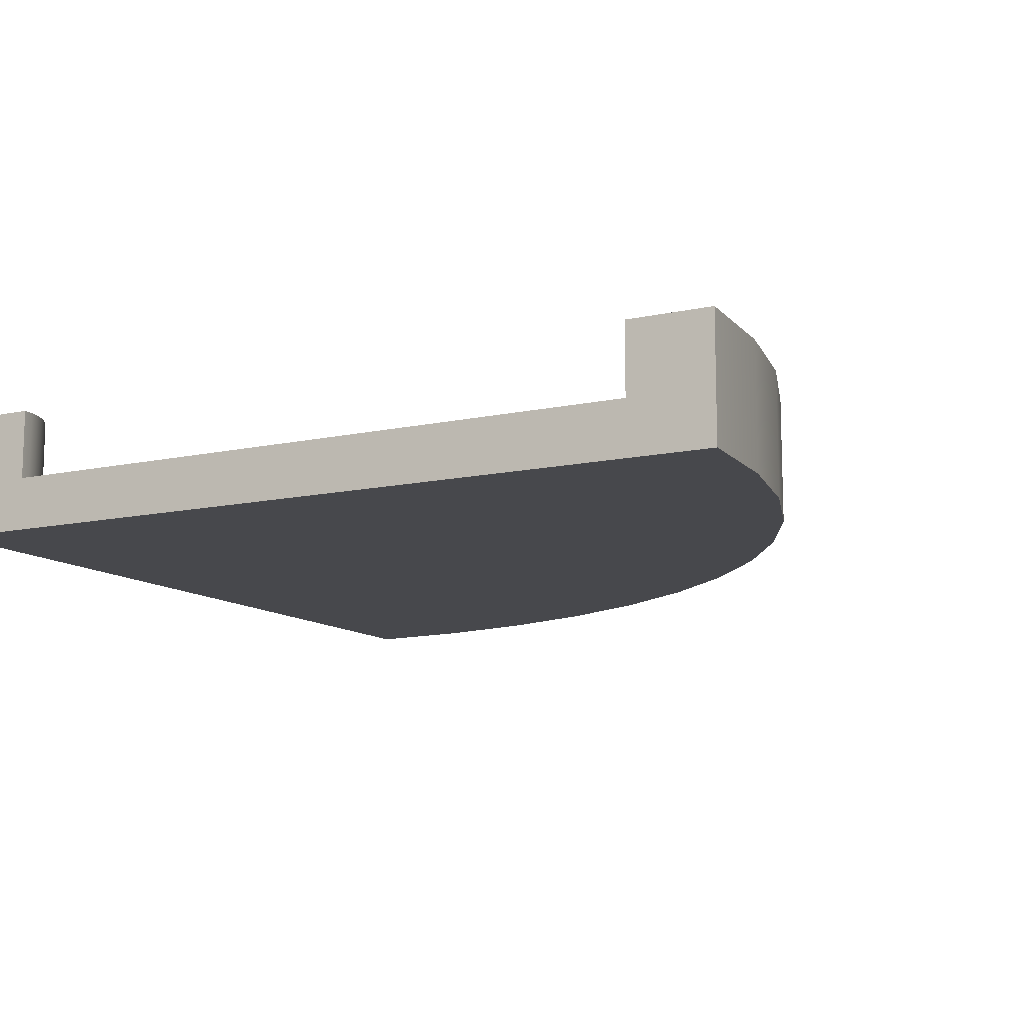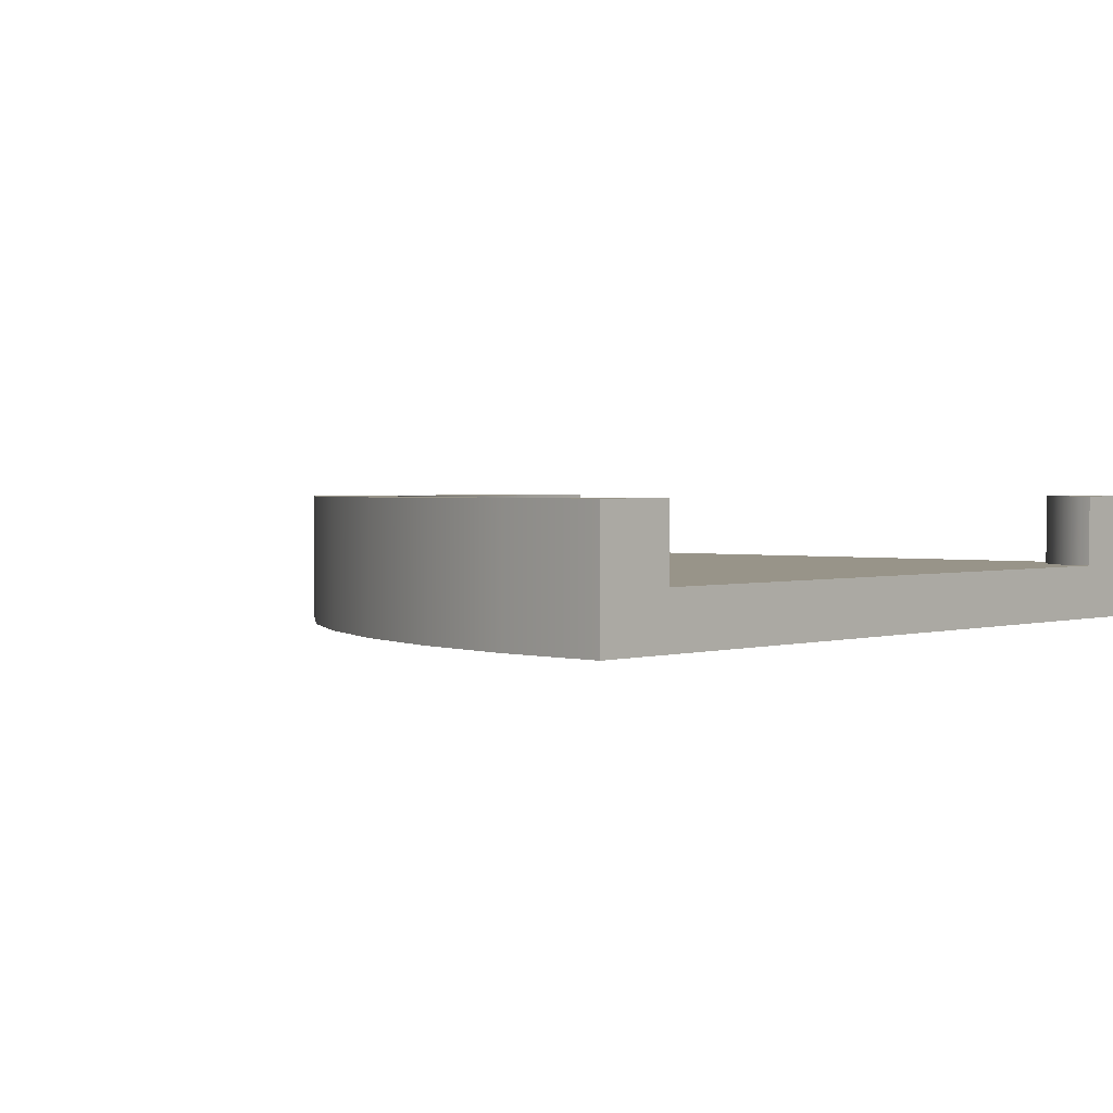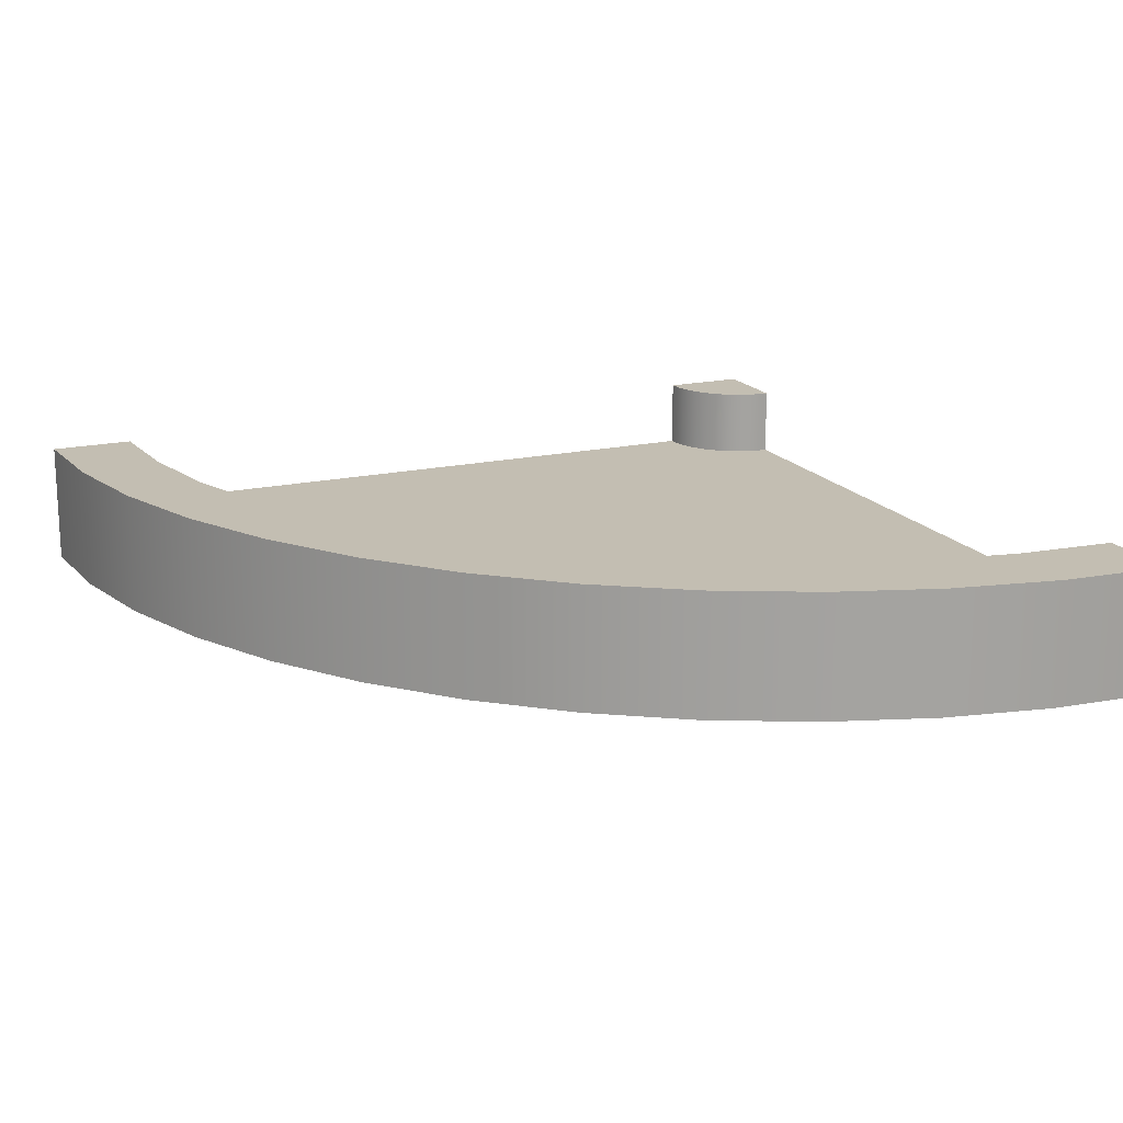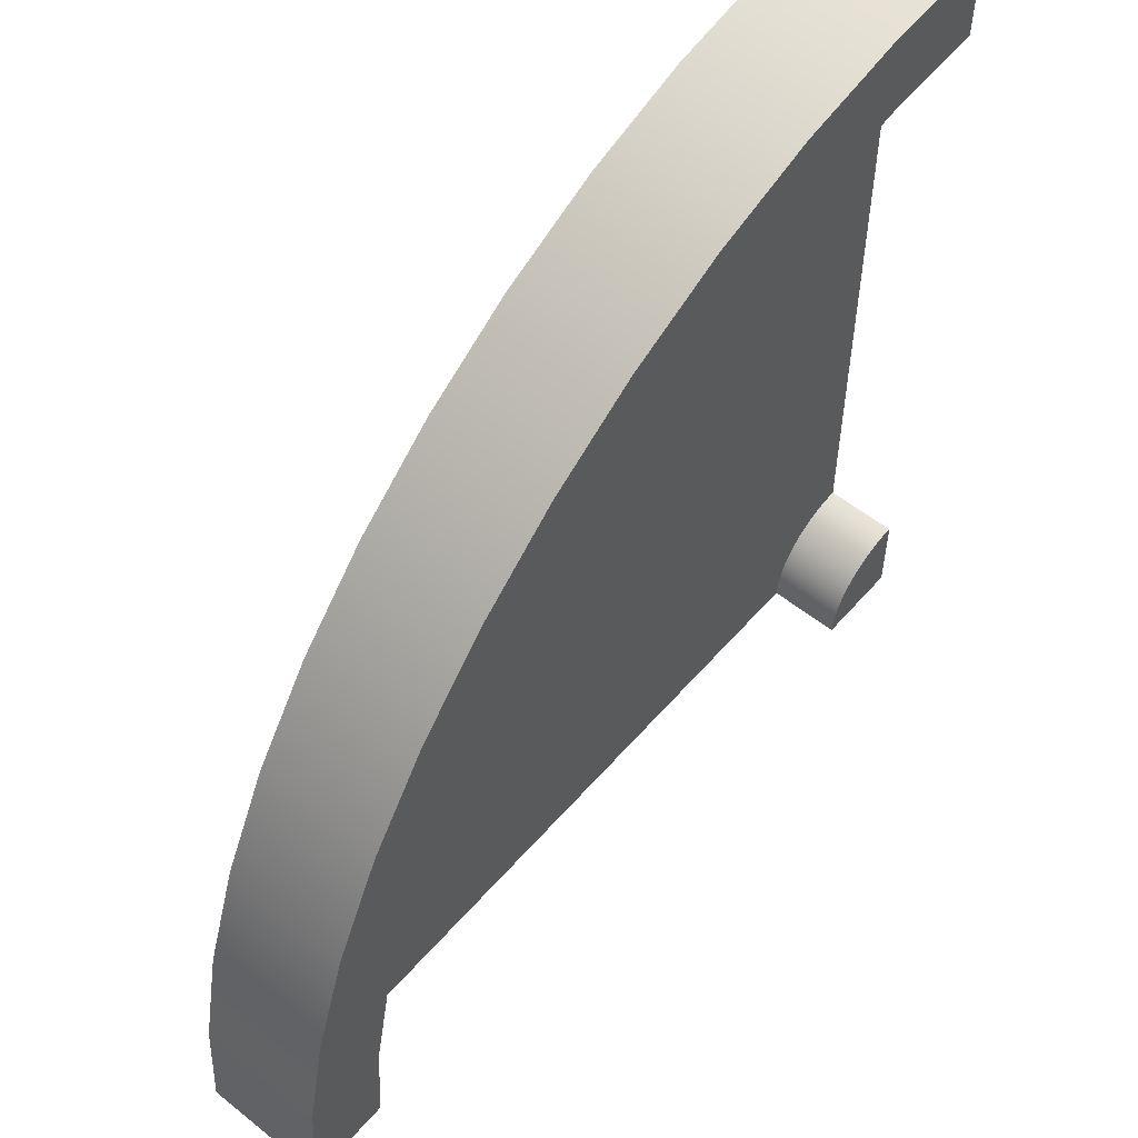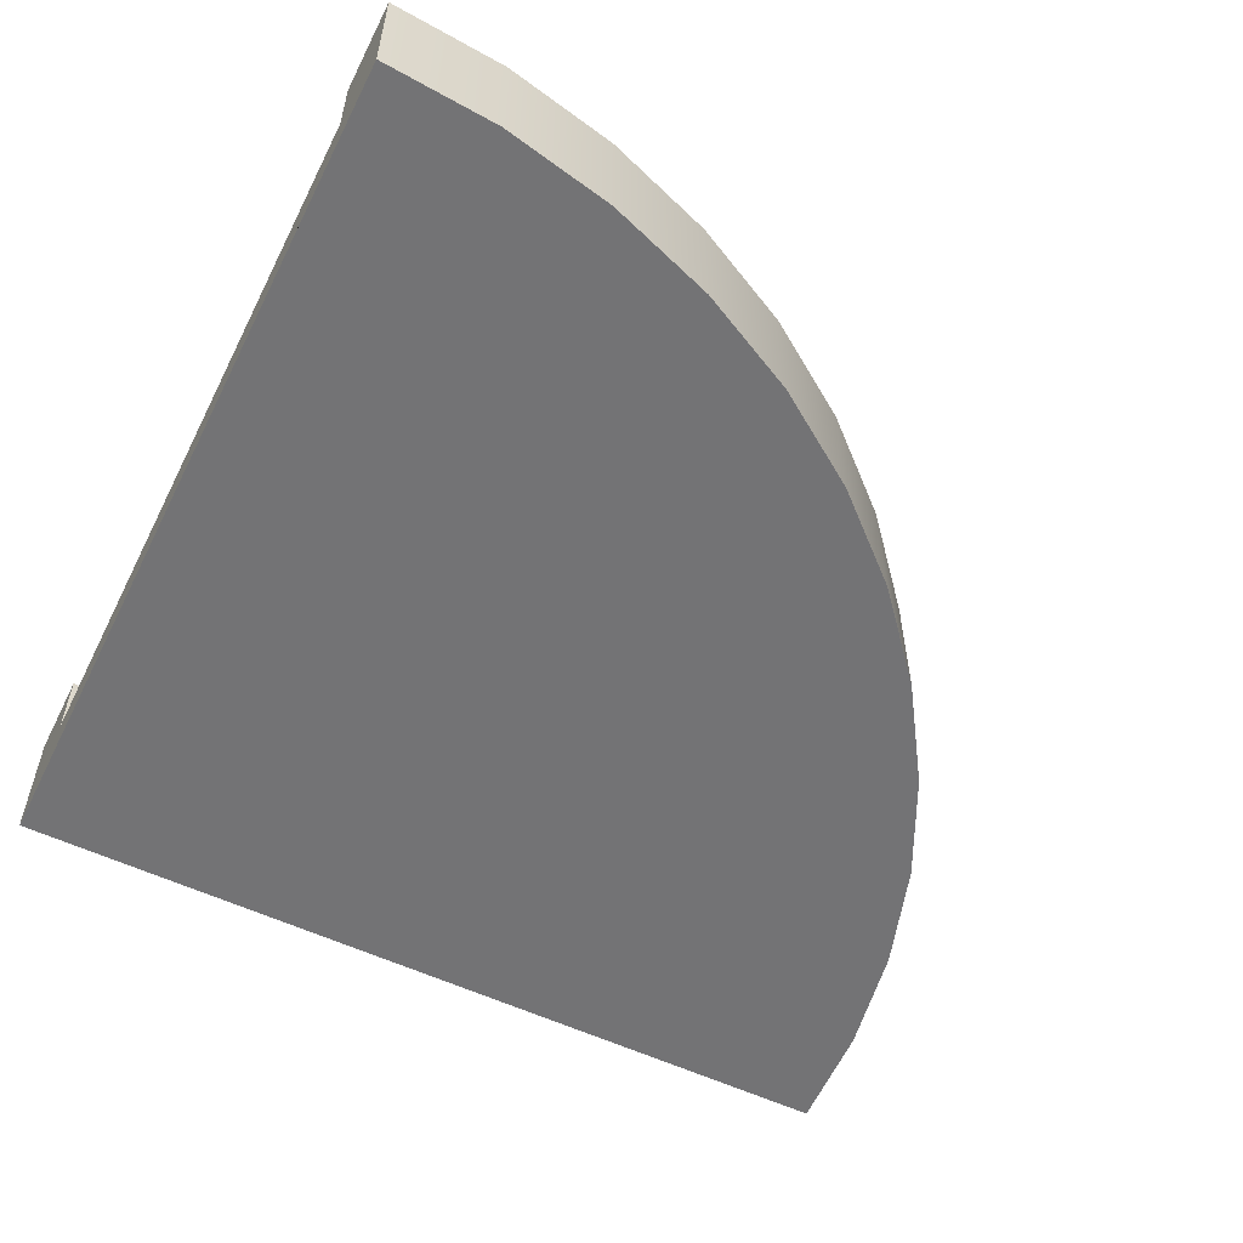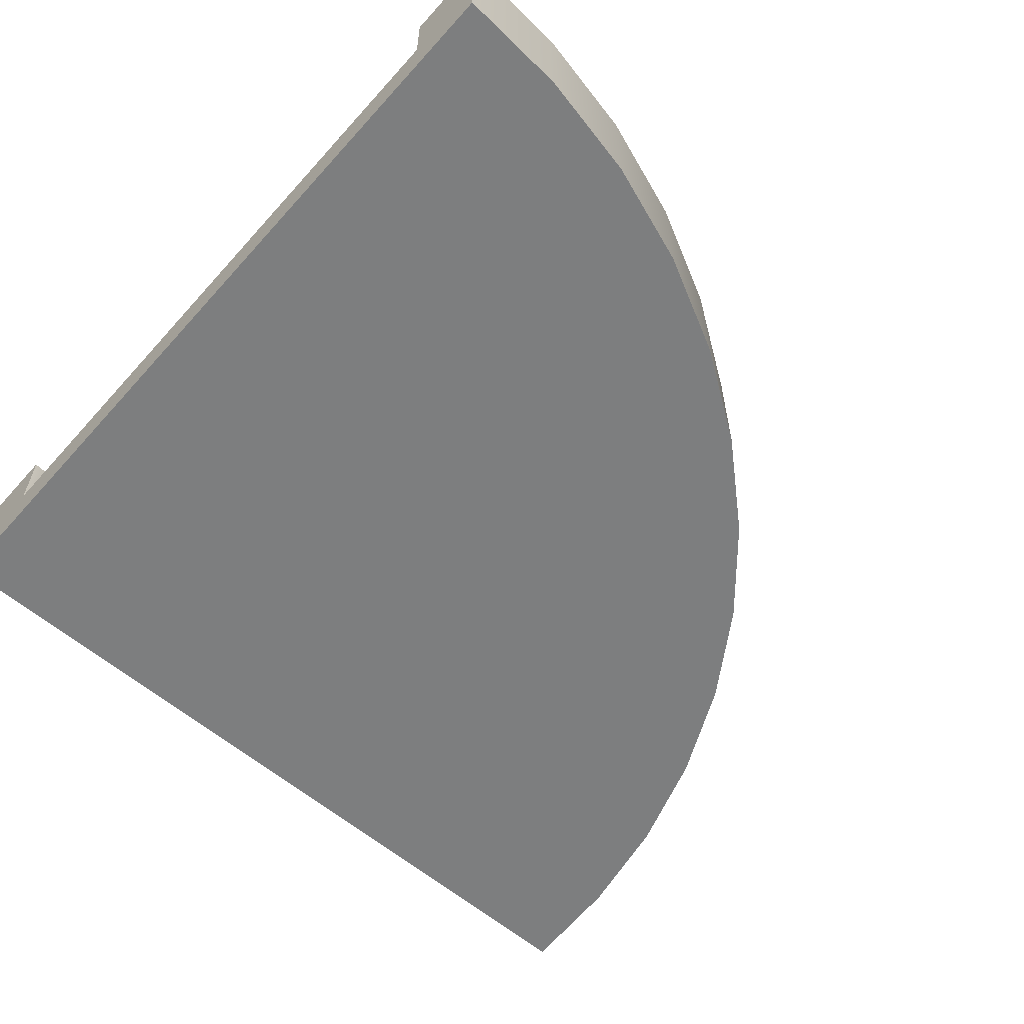
<metadata>
{"format":"obj","ext":"obj","renderer":"f3d","projection":"perspective","resolution":1024,"background":"white","views":[{"elev":-11.6,"azim":-61.8,"up":"+Y"},{"elev":1.7,"azim":131.8,"up":"+Y"},{"elev":17.5,"azim":66.0,"up":"+Y"},{"elev":55.2,"azim":130.1,"up":"+Z"},{"elev":-56.0,"azim":-26.5,"up":"+Y"},{"elev":-59.3,"azim":-41.4,"up":"+Y"}]}
</metadata>
<code>
g roundCornerA
v 0.5 0 -0.5
v 0.4 0 -0.5
v 0.4914 0 -0.3694
v 0.4659 0 -0.2412
v 0.4238 0 -0.1173
v 0.366 0 -3e-13
v -0.4 0 -0.5
v 0.2933 0 0.1088
v 0.2071 0 0.2071
v 0.1088 0 0.2933
v 3.898e-13 0 0.366
v -0.1173 0 0.4238
v -0.2412 0 0.4659
v -0.3694 0 0.4914
v -0.5 0 0.5
v -0.5 0 -0.5
v -0.5 0 -0.4
v -0.5 0 0.4
v -0.5 0.06333 0.4
v -0.5 0.1467 0.4
v -0.5 0.1467 0.5
v -0.5 0.1467 -0.5
v -0.4 0.06333 -0.5
v -0.4 0.1467 -0.5
v 0.5 0.1467 -0.5
v 0.4914 0.1467 -0.3694
v 0.4659 0.1467 -0.2412
v 0.4238 0.1467 -0.1173
v 0.366 0.1467 -3e-13
v 0.2933 0.1467 0.1088
v 0.2071 0.1467 0.2071
v 0.1088 0.1467 0.2933
v 3.898e-13 0.1467 0.366
v -0.1173 0.1467 0.4238
v -0.2412 0.1467 0.4659
v -0.3694 0.1467 0.4914
v 0.4 0.1467 -0.5
v 0.3923 0.1467 -0.3825
v 0.3693 0.1467 -0.267
v 0.3315 0.1467 -0.1556
v 0.2794 0.1467 -0.04999
v 0.214 0.1467 0.04788
v 0.1364 0.1467 0.1364
v 0.04788 0.1467 0.214
v -0.04999 0.1467 0.2794
v -0.1556 0.1467 0.3315
v -0.267 0.1467 0.3693
v -0.3825 0.1467 0.3923
v 0.4 0.06333 -0.5
v 0.3923 0.06333 -0.3825
v 0.3693 0.06333 -0.267
v 0.3315 0.06333 -0.1556
v 0.2794 0.06333 -0.04999
v 0.214 0.06333 0.04788
v 0.1364 0.06333 0.1364
v 0.04788 0.06333 0.214
v -0.04999 0.06333 0.2794
v -0.1556 0.06333 0.3315
v -0.267 0.06333 0.3693
v -0.3825 0.06333 0.3923
v -0.4008 0.1467 -0.4869
v -0.4034 0.1467 -0.4741
v -0.4076 0.1467 -0.4617
v -0.4134 0.1467 -0.45
v -0.4206 0.1467 -0.4391
v -0.4292 0.1467 -0.4292
v -0.4391 0.1467 -0.4206
v -0.45 0.1467 -0.4134
v -0.4617 0.1467 -0.4076
v -0.4741 0.1467 -0.4034
v -0.4869 0.1467 -0.4008
v -0.5 0.1467 -0.4
v -0.4869 0.06333 -0.4008
v -0.5 0.06333 -0.4
v -0.4741 0.06333 -0.4034
v -0.4617 0.06333 -0.4076
v -0.45 0.06333 -0.4134
v -0.4391 0.06333 -0.4206
v -0.4292 0.06333 -0.4292
v -0.4206 0.06333 -0.4391
v -0.4134 0.06333 -0.45
v -0.4076 0.06333 -0.4617
v -0.4034 0.06333 -0.4741
v -0.4008 0.06333 -0.4869
f 3 2 1
f 2 3 4
f 2 4 5
f 2 5 6
f 2 6 7
f 7 6 8
f 7 8 9
f 7 9 10
f 7 10 11
f 7 11 12
f 7 12 13
f 7 13 14
f 7 14 15
f 7 15 16
f 16 15 17
f 17 15 18
f 15 19 18
f 19 15 20
f 20 15 21
f 22 7 16
f 7 22 23
f 23 22 24
f 26 1 25
f 1 26 3
f 27 3 26
f 3 27 4
f 28 4 27
f 4 28 5
f 29 5 28
f 5 29 6
f 30 6 29
f 6 30 8
f 31 8 30
f 8 31 9
f 31 10 9
f 10 31 32
f 32 11 10
f 11 32 33
f 33 12 11
f 12 33 34
f 34 13 12
f 13 34 35
f 35 14 13
f 14 35 36
f 36 15 14
f 15 36 21
f 37 26 25
f 26 37 27
f 27 37 28
f 28 37 38
f 28 38 29
f 29 38 39
f 29 39 40
f 29 40 30
f 30 40 41
f 30 41 31
f 31 41 42
f 31 42 43
f 31 43 32
f 32 43 44
f 32 44 33
f 33 44 45
f 33 45 34
f 34 45 46
f 34 46 35
f 35 46 47
f 35 47 36
f 36 47 48
f 36 48 21
f 21 48 20
f 50 37 49
f 37 50 38
f 51 38 50
f 38 51 39
f 52 39 51
f 39 52 40
f 53 40 52
f 40 53 41
f 54 41 53
f 41 54 42
f 55 42 54
f 42 55 43
f 56 43 55
f 43 56 44
f 57 44 56
f 44 57 45
f 58 45 57
f 45 58 46
f 59 46 58
f 46 59 47
f 60 47 59
f 47 60 48
f 19 48 60
f 48 19 20
f 22 61 24
f 61 22 62
f 62 22 63
f 63 22 64
f 64 22 65
f 65 22 66
f 66 22 67
f 67 22 68
f 68 22 69
f 69 22 70
f 70 22 71
f 71 22 72
f 71 74 73
f 74 71 72
f 70 73 75
f 73 70 71
f 69 75 76
f 75 69 70
f 68 76 77
f 76 68 69
f 67 77 78
f 77 67 68
f 66 78 79
f 78 66 67
f 66 80 65
f 80 66 79
f 65 81 64
f 81 65 80
f 64 82 63
f 82 64 81
f 63 83 62
f 83 63 82
f 62 84 61
f 84 62 83
f 61 23 24
f 23 61 84
f 49 1 2
f 1 49 25
f 25 49 37
f 17 22 16
f 22 17 72
f 72 17 74
f 23 50 49
f 50 23 51
f 51 23 52
f 52 23 53
f 53 23 54
f 54 23 55
f 55 23 56
f 56 23 57
f 57 23 58
f 58 23 59
f 59 23 60
f 60 23 84
f 60 84 19
f 19 84 83
f 19 83 82
f 19 82 81
f 19 81 80
f 19 80 79
f 19 79 78
f 19 78 77
f 19 77 76
f 19 76 75
f 19 75 73
f 19 73 74
f 23 2 7
f 2 23 49
f 18 74 17
f 74 18 19

</code>
